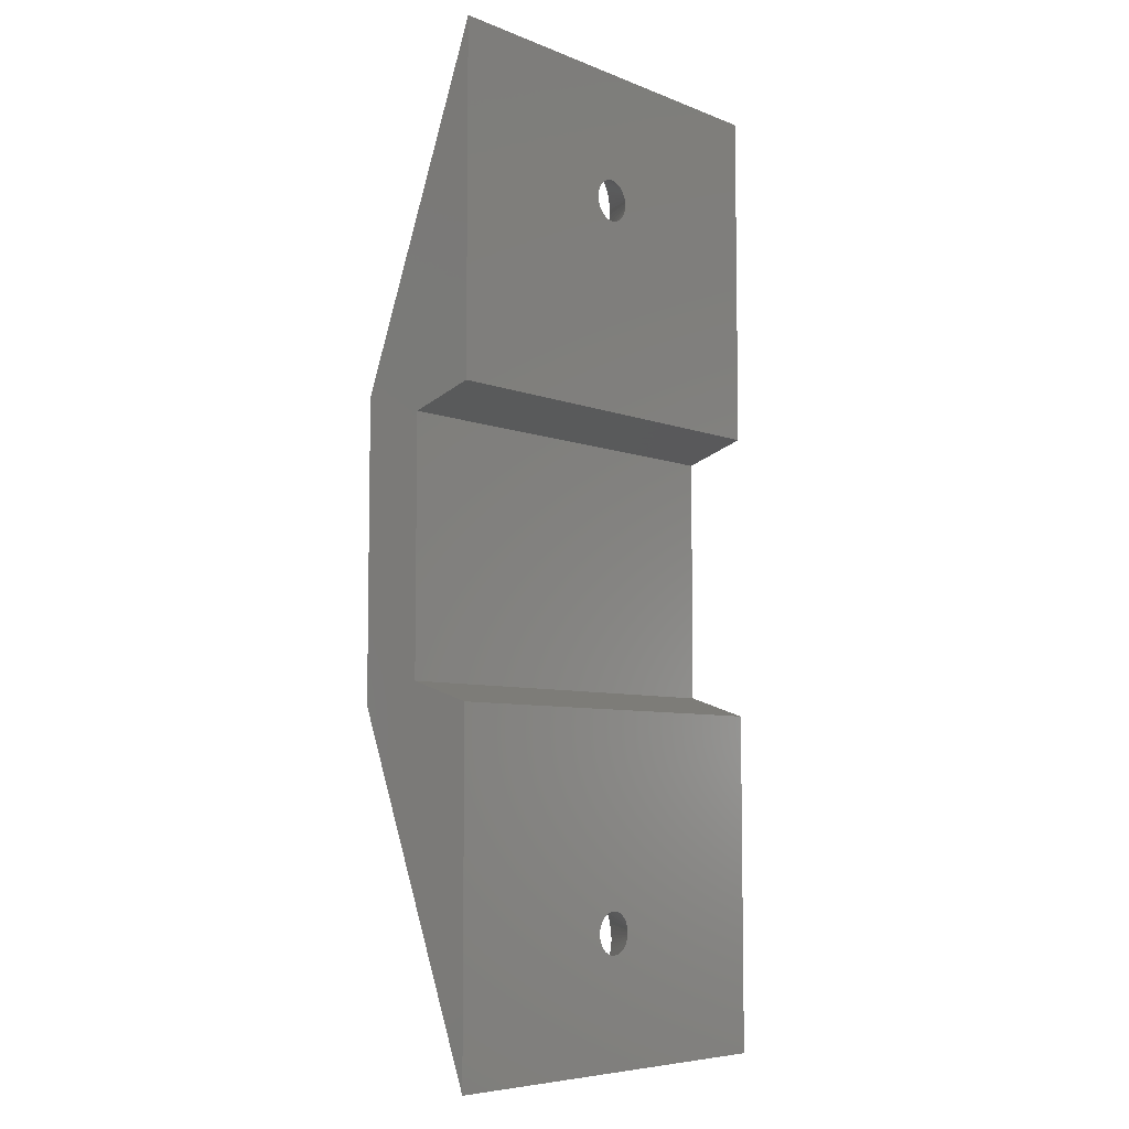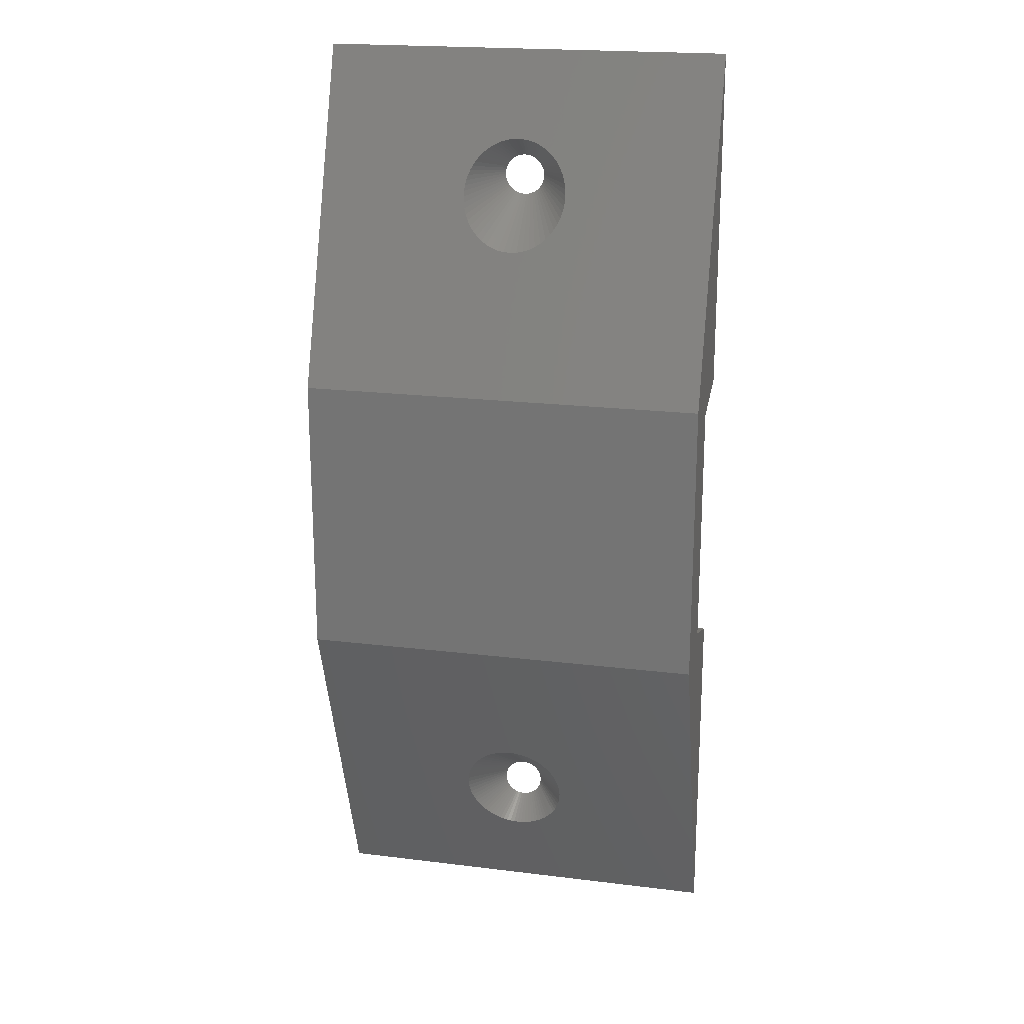
<metadata>
{"format":"stl","ext":"stl","renderer":"f3d","projection":"perspective","resolution":1024,"background":"white","views":[{"elev":-6.6,"azim":130.9,"up":"+Y"},{"elev":20.2,"azim":12.8,"up":"+Y"}]}
</metadata>
<code>
# stl→obj: 400 verts, 804 faces
v 10.98 40.55 0
v 20 47 0
v 20 30.5 0
v 11 40.65 0
v 11 40.75 0
v 10.96 40.46 0
v 10.92 40.37 0
v 10.88 40.28 0
v 10.83 40.19 0
v 10.77 40.12 0
v 10.71 40.04 0
v 10.63 39.98 0
v 10.56 39.92 0
v 10.47 39.87 0
v 10.38 39.83 0
v 10.29 39.79 0
v 10.2 39.77 0
v 10.1 39.75 0
v 10 39.75 0
v 0 30.5 0
v 9.902 39.75 0
v 9.805 39.77 0
v 9.71 39.79 0
v 9.617 39.83 0
v 9.529 39.87 0
v 9.444 39.92 0
v 9.019 40.55 0
v 0 47 0
v 9.005 40.65 0
v 9.043 40.46 0
v 9.076 40.37 0
v 9.118 40.28 0
v 9.169 40.19 0
v 9.227 40.12 0
v 9.293 40.04 0
v 9.366 39.98 0
v 11 40.85 0
v 10.98 40.95 0
v 10.96 41.04 0
v 10.92 41.13 0
v 10.88 41.22 0
v 10.83 41.31 0
v 10.77 41.38 0
v 10.71 41.46 0
v 10.63 41.52 0
v 10.56 41.58 0
v 10.47 41.63 0
v 10.38 41.67 0
v 10.29 41.71 0
v 10.2 41.73 0
v 10.1 41.75 0
v 10 41.75 0
v 9.902 41.75 0
v 9.805 41.73 0
v 9.71 41.71 0
v 9.617 41.67 0
v 9.529 41.63 0
v 9 40.75 0
v 9.005 40.85 0
v 9.019 40.95 0
v 9.043 41.04 0
v 9.076 41.13 0
v 9.118 41.22 0
v 9.169 41.31 0
v 9.444 41.58 0
v 9.366 41.52 0
v 9.293 41.46 0
v 9.227 41.38 0
v 11 6.348 0
v 20 0 0
v 11 6.25 0
v 11 6.152 0
v 10.98 6.055 0
v 10.96 5.96 0
v 10.92 5.867 0
v 10.88 5.779 0
v 10.83 5.694 0
v 10.77 5.616 0
v 10.71 5.543 0
v 10.63 5.477 0
v 10.56 5.419 0
v 10.47 5.368 0
v 10.38 5.326 0
v 10.29 5.293 0
v 10.2 5.269 0
v 10.1 5.255 0
v 10 5.25 0
v 0 0 0
v 9.902 5.255 0
v 9.805 5.269 0
v 9.71 5.293 0
v 9.617 5.326 0
v 9.005 6.152 0
v 9 6.25 0
v 9.019 6.055 0
v 9.043 5.96 0
v 9.076 5.867 0
v 9.118 5.779 0
v 9.169 5.694 0
v 9.227 5.616 0
v 9.293 5.543 0
v 9.366 5.477 0
v 9.444 5.419 0
v 9.529 5.368 0
v 10.98 6.445 0
v 20 16.5 0
v 10.96 6.54 0
v 10.92 6.633 0
v 10.88 6.721 0
v 10.83 6.806 0
v 10.77 6.884 0
v 10.71 6.957 0
v 10.63 7.023 0
v 10.56 7.081 0
v 10.47 7.132 0
v 10.38 7.174 0
v 10.29 7.207 0
v 10.2 7.231 0
v 10.1 7.245 0
v 10 7.25 0
v 0 16.5 0
v 9.902 7.245 0
v 9.805 7.231 0
v 9.71 7.207 0
v 9.617 7.174 0
v 9.529 7.132 0
v 9.444 7.081 0
v 9.366 7.023 0
v 9.005 6.348 0
v 9.019 6.445 0
v 9.043 6.54 0
v 9.076 6.633 0
v 9.118 6.721 0
v 9.169 6.806 0
v 9.227 6.884 0
v 9.293 6.957 0
v 0 30.5 6
v 0 29.5 3
v 0 17.5 3
v 0 16.5 6
v 12.56 7.311 2.659
v 20 16.5 6
v 12.59 6.824 2.481
v 12.59 6.765 2.46
v 12.59 7.035 2.558
v 12.57 7.254 2.638
v 12.55 7.365 2.678
v 12.5 7.589 2.759
v 12.49 7.64 2.778
v 12.42 7.865 2.86
v 12.32 8.088 2.941
v 12.3 8.136 2.958
v 12.27 8.179 2.974
v 12.15 8.396 3.053
v 11.99 8.604 3.129
v 11.96 8.643 3.143
v 11.93 8.677 3.155
v 11.75 8.869 3.225
v 11.54 9.042 3.288
v 11.51 9.071 3.299
v 11.28 9.22 3.353
v 11.24 9.244 3.362
v 11.2 9.263 3.368
v 10.95 9.384 3.412
v 10.68 9.473 3.445
v 10.64 9.486 3.45
v 10.37 9.541 3.469
v 10.32 9.549 3.472
v 10.28 9.552 3.473
v 10 9.57 3.48
v 9.716 9.552 3.473
v 9.675 9.549 3.472
v 9.634 9.541 3.469
v 9.356 9.486 3.45
v 9.316 9.473 3.445
v 9.049 9.384 3.412
v 8.799 9.263 3.368
v 8.457 9.042 3.288
v 8.492 9.071 3.299
v 7.728 8.179 2.974
v 7.854 8.396 3.053
v 7.512 7.64 2.778
v 7.583 7.865 2.86
v 7.411 7.035 2.558
v 7.411 6.824 2.481
v 7.433 7.254 2.638
v 7.439 7.311 2.659
v 7.45 7.365 2.678
v 7.496 7.589 2.759
v 7.682 8.088 2.941
v 7.702 8.136 2.958
v 8.008 8.604 3.129
v 8.036 8.643 3.143
v 8.069 8.677 3.155
v 8.25 8.869 3.225
v 8.723 9.22 3.353
v 8.76 9.244 3.362
v 12.57 6.562 2.386
v 12.56 6.503 2.365
v 12.55 6.441 2.342
v 12.52 6.25 2.273
v 12.46 6.07 2.207
v 12.44 6.009 2.185
v 12.42 5.949 2.163
v 12.36 5.781 2.102
v 12.33 5.722 2.081
v 12.25 5.568 2.025
v 12.16 5.426 1.973
v 12.13 5.369 1.952
v 12.09 5.314 1.932
v 11.99 5.186 1.886
v 11.94 5.134 1.867
v 11.84 5.019 1.825
v 11.74 4.915 1.787
v 11.69 4.867 1.77
v 11.63 4.822 1.754
v 11.52 4.732 1.721
v 11.4 4.652 1.692
v 11.34 4.613 1.677
v 11.28 4.577 1.664
v 11.16 4.51 1.64
v 11.04 4.453 1.619
v 10.98 4.423 1.608
v 10.85 4.377 1.592
v 10.79 4.352 1.582
v 10.72 4.332 1.575
v 10.59 4.296 1.562
v 10.47 4.271 1.553
v 10.4 4.257 1.548
v 10.27 4.242 1.543
v 10.2 4.233 1.539
v 10.13 4.231 1.538
v 10 4.226 1.537
v 9.927 4.228 1.538
v 9.801 4.233 1.539
v 9.729 4.242 1.543
v 9.604 4.257 1.548
v 9.532 4.271 1.553
v 9.407 4.296 1.562
v 9.284 4.332 1.575
v 9.214 4.352 1.582
v 9.146 4.377 1.592
v 9.023 4.423 1.608
v 8.958 4.453 1.619
v 8.837 4.51 1.64
v 8.37 4.822 1.754
v 8.315 4.867 1.77
v 8.265 4.915 1.787
v 8.157 5.019 1.825
v 8.055 5.134 1.867
v 8.009 5.186 1.886
v 7.839 5.426 1.973
v 7.751 5.568 2.025
v 7.674 5.722 2.081
v 7.645 5.781 2.102
v 7.579 5.949 2.163
v 7.555 6.009 2.185
v 7.503 6.189 2.25
v 7.485 6.25 2.273
v 7.448 6.441 2.342
v 7.436 6.503 2.365
v 7.43 6.562 2.386
v 7.411 6.765 2.46
v 8.719 4.577 1.664
v 8.656 4.613 1.677
v 8.598 4.652 1.692
v 8.482 4.732 1.721
v 7.914 5.314 1.932
v 7.874 5.369 1.952
v 20 30.5 6
v 20 29.5 3
v 20 17.5 3
v 12.59 40.18 2.481
v 12.59 40.23 2.46
v 12.57 40.44 2.386
v 12.56 40.5 2.365
v 12.55 40.56 2.342
v 12.52 40.75 2.273
v 12.46 40.93 2.207
v 12.44 40.99 2.185
v 12.42 41.05 2.163
v 12.36 41.22 2.102
v 12.33 41.28 2.081
v 12.25 41.43 2.025
v 12.16 41.57 1.973
v 12.13 41.63 1.952
v 12.09 41.69 1.932
v 11.99 41.81 1.886
v 11.94 41.87 1.867
v 11.84 41.98 1.825
v 11.74 42.08 1.787
v 11.69 42.13 1.77
v 11.63 42.18 1.754
v 11.52 42.27 1.721
v 11.4 42.35 1.692
v 11.34 42.39 1.677
v 11.28 42.42 1.664
v 11.16 42.49 1.64
v 11.04 42.55 1.619
v 10.98 42.58 1.608
v 10.85 42.62 1.592
v 10.79 42.65 1.582
v 10.72 42.67 1.575
v 10.59 42.7 1.562
v 10.47 42.73 1.553
v 10.4 42.74 1.548
v 10.27 42.76 1.543
v 10.2 42.77 1.539
v 10.13 42.77 1.538
v 10 42.77 1.537
v 9.927 42.77 1.538
v 9.801 42.77 1.539
v 9.729 42.76 1.543
v 9.604 42.74 1.548
v 9.532 42.73 1.553
v 9.407 42.7 1.562
v 9.284 42.67 1.575
v 9.214 42.65 1.582
v 9.146 42.62 1.592
v 8.37 42.18 1.754
v 8.482 42.27 1.721
v 8.055 41.87 1.867
v 8.157 41.98 1.825
v 7.914 41.69 1.932
v 8.009 41.81 1.886
v 7.674 41.28 2.081
v 7.751 41.43 2.025
v 7.579 41.05 2.163
v 7.645 41.22 2.102
v 7.503 40.81 2.25
v 7.555 40.99 2.185
v 7.448 40.56 2.342
v 7.485 40.75 2.273
v 7.43 40.44 2.386
v 7.411 40.23 2.46
v 7.436 40.5 2.365
v 7.839 41.57 1.973
v 7.874 41.63 1.952
v 8.265 42.08 1.787
v 8.315 42.13 1.77
v 8.598 42.35 1.692
v 8.656 42.39 1.677
v 8.719 42.42 1.664
v 8.837 42.49 1.64
v 8.958 42.55 1.619
v 9.023 42.58 1.608
v 12.59 39.96 2.558
v 12.57 39.75 2.638
v 12.56 39.69 2.659
v 12.55 39.63 2.678
v 12.5 39.41 2.759
v 12.49 39.36 2.778
v 12.42 39.14 2.86
v 12.32 38.91 2.941
v 12.3 38.86 2.958
v 12.27 38.82 2.974
v 12.15 38.6 3.053
v 11.99 38.4 3.129
v 11.96 38.36 3.143
v 11.93 38.32 3.155
v 11.75 38.13 3.225
v 11.54 37.96 3.288
v 11.51 37.93 3.299
v 11.28 37.78 3.353
v 11.24 37.76 3.362
v 11.2 37.74 3.368
v 10.95 37.62 3.412
v 10.68 37.53 3.445
v 10.64 37.51 3.45
v 10.37 37.46 3.469
v 10.32 37.45 3.472
v 10.28 37.45 3.473
v 10 37.43 3.48
v 9.716 37.45 3.473
v 9.675 37.45 3.472
v 9.634 37.46 3.469
v 9.356 37.51 3.45
v 9.316 37.53 3.445
v 9.049 37.62 3.412
v 8.799 37.74 3.368
v 8.76 37.76 3.362
v 8.069 38.32 3.155
v 8.036 38.36 3.143
v 8.008 38.4 3.129
v 7.854 38.6 3.053
v 7.682 38.91 2.941
v 7.583 39.14 2.86
v 7.45 39.63 2.678
v 7.439 39.69 2.659
v 7.433 39.75 2.638
v 7.411 39.96 2.558
v 7.411 40.18 2.481
v 7.496 39.41 2.759
v 7.512 39.36 2.778
v 7.702 38.86 2.958
v 7.728 38.82 2.974
v 8.723 37.78 3.353
v 8.492 37.93 3.299
v 8.457 37.96 3.288
v 8.25 38.13 3.225
f 1 2 3
f 2 4 5
f 2 1 4
f 3 6 1
f 3 7 6
f 3 8 7
f 3 9 8
f 3 10 9
f 3 11 10
f 3 12 11
f 3 13 12
f 3 14 13
f 3 15 14
f 3 16 15
f 3 17 16
f 3 18 17
f 3 19 18
f 20 19 3
f 19 20 21
f 21 20 22
f 22 20 23
f 23 20 24
f 24 20 25
f 25 20 26
f 27 28 29
f 28 27 20
f 30 20 27
f 31 20 30
f 32 20 31
f 33 20 32
f 34 20 33
f 35 20 34
f 36 20 35
f 26 20 36
f 37 2 5
f 38 2 37
f 39 2 38
f 40 2 39
f 41 2 40
f 42 2 41
f 43 2 42
f 44 2 43
f 45 2 44
f 46 2 45
f 47 2 46
f 48 2 47
f 49 2 48
f 50 2 49
f 51 2 50
f 52 2 51
f 28 52 53
f 28 53 54
f 28 54 55
f 28 55 56
f 28 56 57
f 29 28 58
f 58 28 59
f 59 28 60
f 60 28 61
f 61 28 62
f 62 28 63
f 63 28 64
f 52 28 2
f 65 28 57
f 66 28 65
f 67 28 66
f 68 28 67
f 64 28 68
f 69 70 71
f 70 72 71
f 70 73 72
f 70 74 73
f 70 75 74
f 70 76 75
f 70 77 76
f 70 78 77
f 70 79 78
f 70 80 79
f 70 81 80
f 70 82 81
f 70 83 82
f 70 84 83
f 70 85 84
f 70 86 85
f 70 87 86
f 88 87 70
f 87 88 89
f 89 88 90
f 90 88 91
f 91 88 92
f 93 88 94
f 95 88 93
f 96 88 95
f 97 88 96
f 98 88 97
f 99 88 98
f 100 88 99
f 101 88 100
f 102 88 101
f 103 88 102
f 104 88 103
f 92 88 104
f 105 70 69
f 70 105 106
f 107 106 105
f 108 106 107
f 109 106 108
f 110 106 109
f 111 106 110
f 112 106 111
f 113 106 112
f 114 106 113
f 115 106 114
f 116 106 115
f 117 106 116
f 118 106 117
f 119 106 118
f 120 106 119
f 121 120 122
f 121 122 123
f 121 123 124
f 121 124 125
f 121 125 126
f 121 126 127
f 121 127 128
f 88 129 94
f 88 130 129
f 121 130 88
f 130 121 131
f 131 121 132
f 132 121 133
f 133 121 134
f 134 121 135
f 135 121 136
f 136 121 128
f 120 121 106
f 20 137 28
f 138 137 20
f 139 137 138
f 139 140 137
f 121 140 139
f 140 121 88
f 141 70 142
f 70 143 144
f 70 145 143
f 70 146 145
f 70 141 146
f 142 147 141
f 142 148 147
f 142 149 148
f 142 150 149
f 142 151 150
f 142 152 151
f 142 153 152
f 142 154 153
f 142 155 154
f 142 156 155
f 142 157 156
f 142 158 157
f 142 159 158
f 142 160 159
f 142 161 160
f 142 162 161
f 142 163 162
f 142 164 163
f 142 165 164
f 142 166 165
f 142 167 166
f 142 168 167
f 142 169 168
f 142 170 169
f 140 170 142
f 170 140 171
f 171 140 172
f 172 140 173
f 173 140 174
f 174 140 175
f 175 140 176
f 176 140 177
f 140 178 179
f 140 180 181
f 140 182 183
f 184 88 185
f 186 88 184
f 187 88 186
f 88 187 140
f 188 140 187
f 189 140 188
f 182 140 189
f 190 140 183
f 191 140 190
f 180 140 191
f 192 140 181
f 193 140 192
f 194 140 193
f 195 140 194
f 178 140 195
f 196 140 179
f 197 140 196
f 177 140 197
f 198 70 144
f 199 70 198
f 200 70 199
f 201 70 200
f 202 70 201
f 203 70 202
f 204 70 203
f 205 70 204
f 206 70 205
f 207 70 206
f 208 70 207
f 209 70 208
f 210 70 209
f 211 70 210
f 212 70 211
f 213 70 212
f 214 70 213
f 215 70 214
f 216 70 215
f 217 70 216
f 218 70 217
f 219 70 218
f 220 70 219
f 221 70 220
f 222 70 221
f 223 70 222
f 224 70 223
f 225 70 224
f 226 70 225
f 227 70 226
f 228 70 227
f 229 70 228
f 230 70 229
f 231 70 230
f 232 70 231
f 233 70 232
f 88 233 234
f 88 234 235
f 88 235 236
f 88 236 237
f 88 237 238
f 88 238 239
f 88 239 240
f 88 240 241
f 88 241 242
f 88 242 243
f 88 244 245
f 88 246 247
f 88 248 249
f 88 250 251
f 88 252 253
f 88 254 255
f 88 256 257
f 88 258 259
f 88 260 261
f 88 262 263
f 185 88 263
f 262 88 261
f 260 88 259
f 258 88 257
f 256 88 255
f 254 88 253
f 233 88 70
f 244 88 243
f 264 88 245
f 265 88 264
f 266 88 265
f 267 88 266
f 246 88 267
f 248 88 247
f 250 88 249
f 268 88 251
f 269 88 268
f 252 88 269
f 270 3 2
f 270 271 3
f 270 272 271
f 142 272 270
f 142 106 272
f 106 142 70
f 201 200 71
f 69 200 199
f 200 69 71
f 123 172 173
f 172 123 122
f 221 220 81
f 147 148 109
f 238 91 239
f 87 234 233
f 234 87 89
f 208 207 74
f 149 150 110
f 143 145 107
f 252 96 253
f 267 101 246
f 104 241 92
f 241 104 242
f 260 129 261
f 129 260 94
f 190 135 191
f 135 190 134
f 150 151 110
f 224 223 82
f 81 223 222
f 223 81 82
f 239 91 240
f 245 103 264
f 227 226 84
f 228 227 84
f 217 216 79
f 79 215 78
f 215 79 216
f 77 211 76
f 211 77 212
f 205 204 73
f 202 201 71
f 154 155 112
f 110 148 149
f 148 110 109
f 109 141 147
f 141 109 108
f 198 144 105
f 253 96 254
f 251 99 98
f 99 251 250
f 255 95 256
f 249 99 250
f 124 175 176
f 169 170 120
f 234 89 235
f 91 237 90
f 237 91 238
f 92 240 91
f 240 92 241
f 242 104 243
f 102 264 103
f 264 102 265
f 85 231 230
f 231 85 86
f 83 226 225
f 226 83 84
f 230 229 85
f 84 229 228
f 229 84 85
f 213 212 77
f 222 221 81
f 218 217 79
f 80 220 219
f 220 80 81
f 214 213 77
f 206 73 74
f 73 206 205
f 207 206 74
f 211 210 76
f 113 157 114
f 157 113 156
f 251 98 268
f 134 183 182
f 131 184 185
f 262 130 263
f 126 196 179
f 136 192 181
f 136 181 180
f 127 195 194
f 127 179 178
f 179 127 126
f 123 173 174
f 124 174 175
f 174 124 123
f 119 169 120
f 169 119 168
f 125 177 197
f 177 125 124
f 124 176 177
f 114 160 115
f 160 114 159
f 117 166 118
f 166 117 165
f 164 165 117
f 90 235 89
f 235 90 236
f 236 90 237
f 103 243 104
f 243 103 244
f 244 103 245
f 86 232 231
f 232 86 87
f 232 87 233
f 82 225 224
f 225 82 83
f 79 219 218
f 219 79 80
f 78 214 77
f 214 78 215
f 203 71 72
f 71 203 202
f 204 72 73
f 72 204 203
f 75 208 74
f 208 75 209
f 76 209 75
f 209 76 210
f 163 164 117
f 145 146 107
f 252 97 96
f 97 252 269
f 247 101 100
f 101 247 246
f 134 190 183
f 186 132 187
f 132 186 131
f 131 186 184
f 263 131 185
f 131 263 130
f 127 178 195
f 128 194 193
f 194 128 127
f 122 171 172
f 171 122 120
f 120 170 171
f 126 197 196
f 197 126 125
f 157 158 114
f 158 159 114
f 153 154 112
f 166 167 118
f 107 144 143
f 144 107 105
f 254 95 255
f 95 254 96
f 269 98 97
f 98 269 268
f 101 265 102
f 265 101 266
f 266 101 267
f 248 100 99
f 100 248 247
f 248 99 249
f 133 189 188
f 189 134 182
f 134 189 133
f 261 130 262
f 130 261 129
f 191 136 180
f 136 191 135
f 136 193 192
f 193 136 128
f 112 156 113
f 156 112 155
f 112 152 153
f 152 112 111
f 111 151 152
f 151 111 110
f 115 162 116
f 162 115 161
f 160 161 115
f 118 168 119
f 168 118 167
f 108 146 141
f 146 108 107
f 105 199 198
f 199 105 69
f 256 93 257
f 93 256 95
f 257 93 258
f 187 133 188
f 133 187 132
f 116 163 117
f 163 116 162
f 258 94 259
f 94 258 93
f 259 94 260
f 273 2 274
f 2 275 274
f 2 276 275
f 2 277 276
f 2 278 277
f 2 279 278
f 2 280 279
f 2 281 280
f 2 282 281
f 2 283 282
f 2 284 283
f 2 285 284
f 2 286 285
f 2 287 286
f 2 288 287
f 2 289 288
f 2 290 289
f 2 291 290
f 2 292 291
f 2 293 292
f 2 294 293
f 2 295 294
f 2 296 295
f 2 297 296
f 2 298 297
f 2 299 298
f 2 300 299
f 2 301 300
f 2 302 301
f 2 303 302
f 2 304 303
f 2 305 304
f 2 306 305
f 2 307 306
f 2 308 307
f 2 309 308
f 2 310 309
f 28 310 2
f 310 28 311
f 311 28 312
f 312 28 313
f 313 28 314
f 314 28 315
f 315 28 316
f 316 28 317
f 317 28 318
f 318 28 319
f 28 320 321
f 28 322 323
f 28 324 325
f 28 326 327
f 28 328 329
f 28 330 331
f 28 332 333
f 334 28 335
f 336 28 334
f 332 28 336
f 330 28 333
f 328 28 331
f 326 28 329
f 337 28 327
f 338 28 337
f 324 28 338
f 322 28 325
f 339 28 323
f 340 28 339
f 320 28 340
f 341 28 321
f 342 28 341
f 343 28 342
f 344 28 343
f 345 28 344
f 346 28 345
f 319 28 346
f 347 2 273
f 348 2 347
f 349 2 348
f 2 349 270
f 350 270 349
f 351 270 350
f 352 270 351
f 353 270 352
f 354 270 353
f 355 270 354
f 356 270 355
f 357 270 356
f 358 270 357
f 359 270 358
f 360 270 359
f 361 270 360
f 362 270 361
f 363 270 362
f 364 270 363
f 365 270 364
f 366 270 365
f 367 270 366
f 368 270 367
f 369 270 368
f 370 270 369
f 371 270 370
f 372 270 371
f 373 270 372
f 137 373 374
f 137 374 375
f 137 375 376
f 137 376 377
f 137 377 378
f 137 378 379
f 137 379 380
f 137 380 381
f 137 382 383
f 137 384 385
f 137 386 387
f 137 388 389
f 28 390 391
f 28 392 335
f 28 391 392
f 390 28 389
f 137 389 28
f 388 137 393
f 393 137 394
f 394 137 387
f 386 137 395
f 395 137 396
f 396 137 385
f 373 137 270
f 397 137 381
f 398 137 397
f 399 137 398
f 400 137 399
f 382 137 400
f 384 137 383
f 278 5 277
f 4 277 5
f 277 4 276
f 22 375 21
f 375 22 376
f 298 46 297
f 350 8 351
f 315 316 55
f 53 310 311
f 310 53 52
f 285 39 284
f 352 9 353
f 273 6 347
f 337 327 61
f 321 320 67
f 57 318 319
f 318 57 56
f 332 29 58
f 29 332 336
f 386 34 33
f 34 386 395
f 353 9 354
f 301 47 300
f 46 300 47
f 300 46 299
f 316 317 55
f 344 343 65
f 304 49 303
f 305 49 304
f 294 44 293
f 44 292 293
f 292 44 43
f 42 288 289
f 288 42 41
f 282 38 281
f 279 5 278
f 357 11 358
f 9 351 8
f 351 9 352
f 8 349 7
f 349 8 350
f 275 1 274
f 327 326 61
f 325 64 322
f 64 325 63
f 329 328 60
f 323 322 64
f 23 379 378
f 19 373 372
f 311 312 53
f 55 314 315
f 314 55 54
f 56 317 318
f 317 56 55
f 319 346 57
f 66 343 342
f 343 66 65
f 50 308 51
f 308 50 307
f 48 303 49
f 303 48 302
f 307 50 306
f 49 306 50
f 306 49 305
f 290 42 289
f 299 46 298
f 295 44 294
f 45 297 46
f 297 45 296
f 291 42 290
f 38 283 39
f 283 38 282
f 284 39 283
f 288 41 287
f 12 360 359
f 360 12 13
f 325 324 63
f 33 394 387
f 30 392 391
f 334 335 27
f 25 398 397
f 35 385 384
f 35 396 385
f 26 382 400
f 26 398 25
f 398 26 399
f 22 377 376
f 23 377 22
f 377 23 378
f 18 372 371
f 372 18 19
f 24 380 23
f 380 24 381
f 23 380 379
f 13 363 362
f 363 13 14
f 16 369 368
f 369 16 17
f 367 16 368
f 54 312 313
f 312 54 53
f 313 314 54
f 65 346 345
f 346 65 57
f 345 344 65
f 51 309 52
f 309 51 308
f 310 52 309
f 47 302 48
f 302 47 301
f 44 296 45
f 296 44 295
f 43 291 292
f 291 43 42
f 5 280 37
f 280 5 279
f 37 281 38
f 281 37 280
f 40 285 286
f 285 40 39
f 41 286 287
f 286 41 40
f 366 16 367
f 347 6 348
f 337 62 338
f 62 337 61
f 340 67 320
f 67 340 68
f 33 387 386
f 390 31 30
f 31 390 389
f 30 391 390
f 335 30 27
f 30 335 392
f 26 400 399
f 36 382 26
f 382 36 383
f 21 374 19
f 374 21 375
f 19 374 373
f 25 381 24
f 381 25 397
f 360 13 361
f 361 13 362
f 356 11 357
f 369 17 370
f 6 274 1
f 274 6 273
f 60 326 329
f 326 60 61
f 338 63 324
f 63 338 62
f 67 342 341
f 342 67 66
f 341 321 67
f 339 68 340
f 68 339 64
f 339 323 64
f 32 388 393
f 393 33 32
f 33 393 394
f 336 27 29
f 27 336 334
f 395 35 34
f 35 395 396
f 35 383 36
f 383 35 384
f 11 359 358
f 359 11 12
f 11 355 10
f 355 11 356
f 10 354 9
f 354 10 355
f 14 365 364
f 365 14 15
f 363 14 364
f 17 371 370
f 371 17 18
f 7 348 6
f 348 7 349
f 1 276 4
f 276 1 275
f 59 328 331
f 328 59 60
f 331 330 59
f 389 32 31
f 32 389 388
f 15 366 365
f 366 15 16
f 58 330 333
f 330 58 59
f 333 332 58
f 137 142 270
f 142 137 140
f 106 139 272
f 139 106 121
f 139 271 272
f 271 139 138
f 20 271 138
f 271 20 3

</code>
